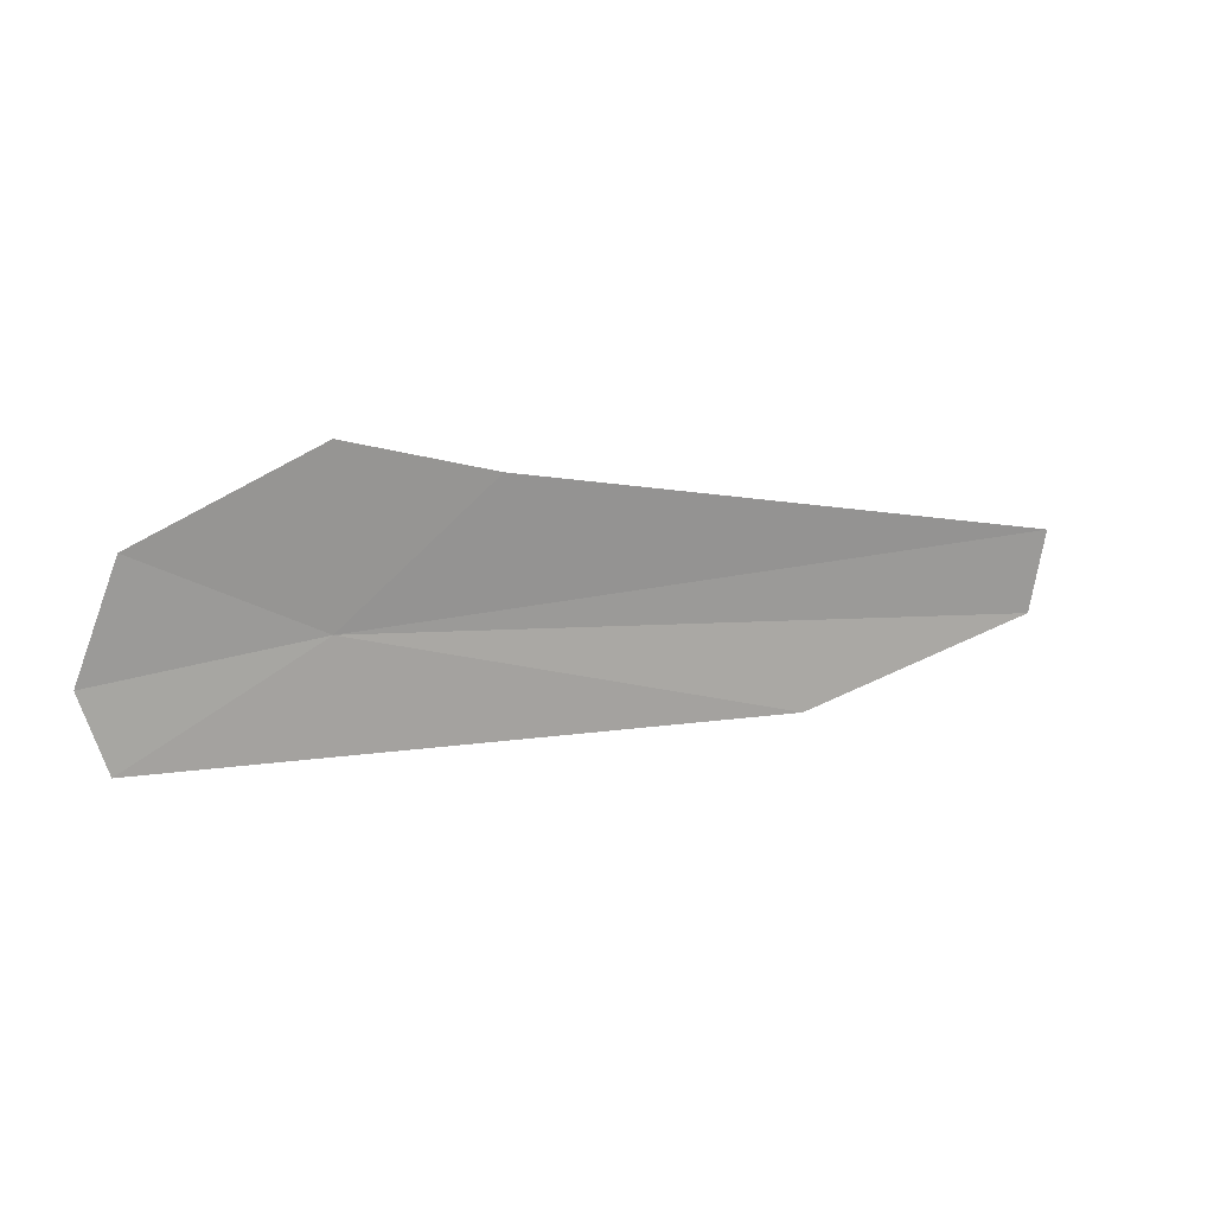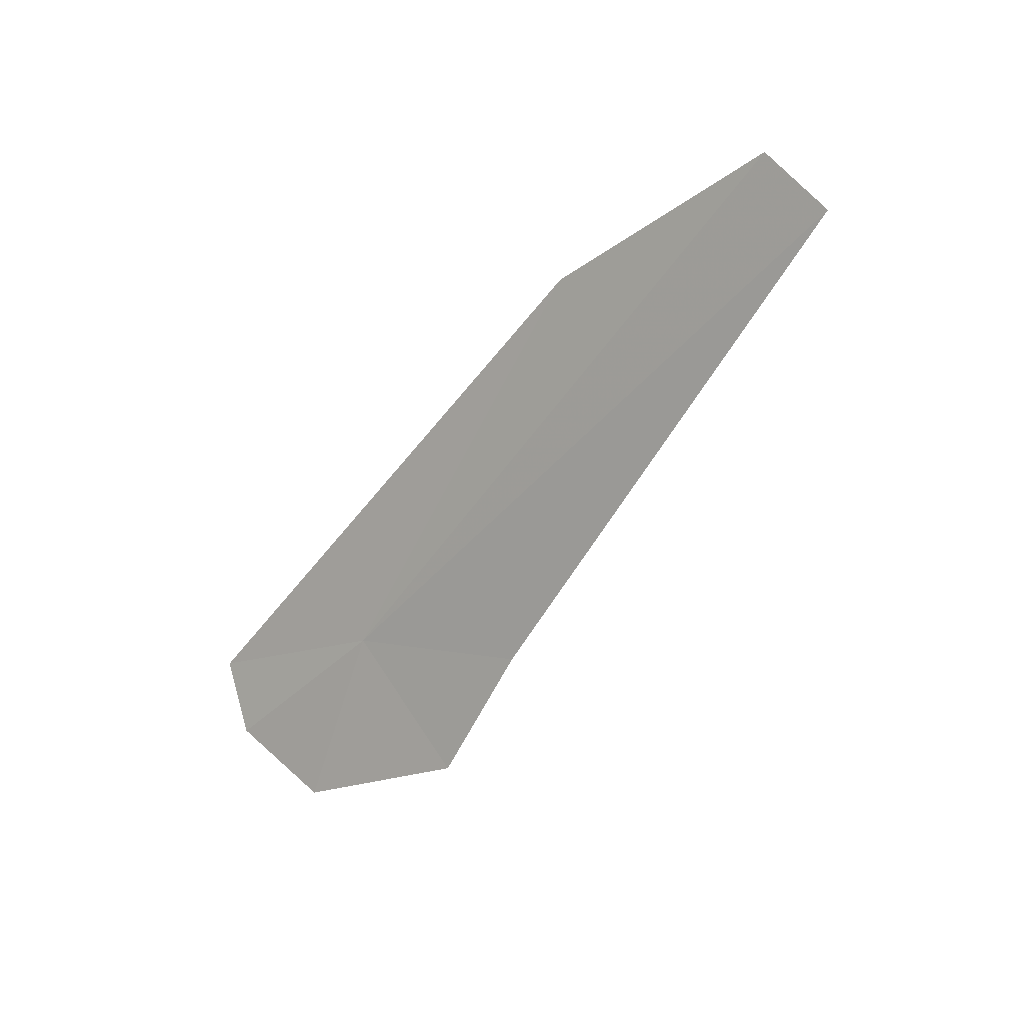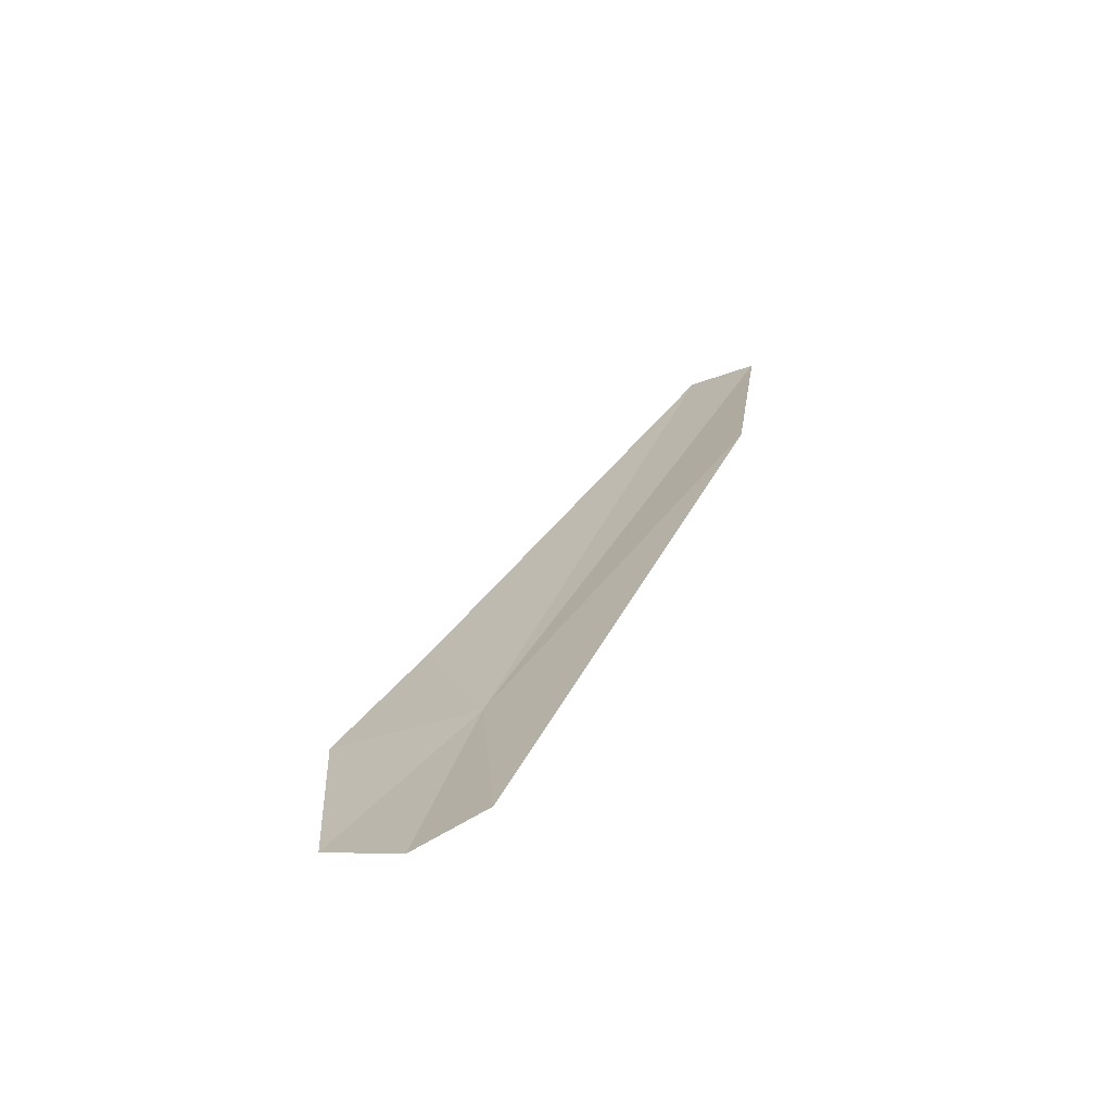
<metadata>
{"format":"obj","ext":"obj","renderer":"f3d","projection":"perspective","resolution":1024,"background":"white","views":[{"elev":53.1,"azim":175.5,"up":"+Z"},{"elev":-68.8,"azim":-144.8,"up":"+Y"},{"elev":46.1,"azim":94.9,"up":"+Y"}]}
</metadata>
<code>
v 2.466 -41.63 77.11
v -2.536 -42.08 74.48
v 4.67 -40.33 76.73
v -5.37 -43.38 74.31
v 4.37 -41.7 78.54
v 2.292 -42.7 78.86
v 4.918 -40.83 77.54
v -5.59 -43.98 75.1
v 0.6506 -42.89 77.98
f 1 2 3
f 1 4 2
f 1 5 6
f 1 7 5
f 1 8 4
f 1 3 7
f 1 6 9
f 1 9 8

</code>
